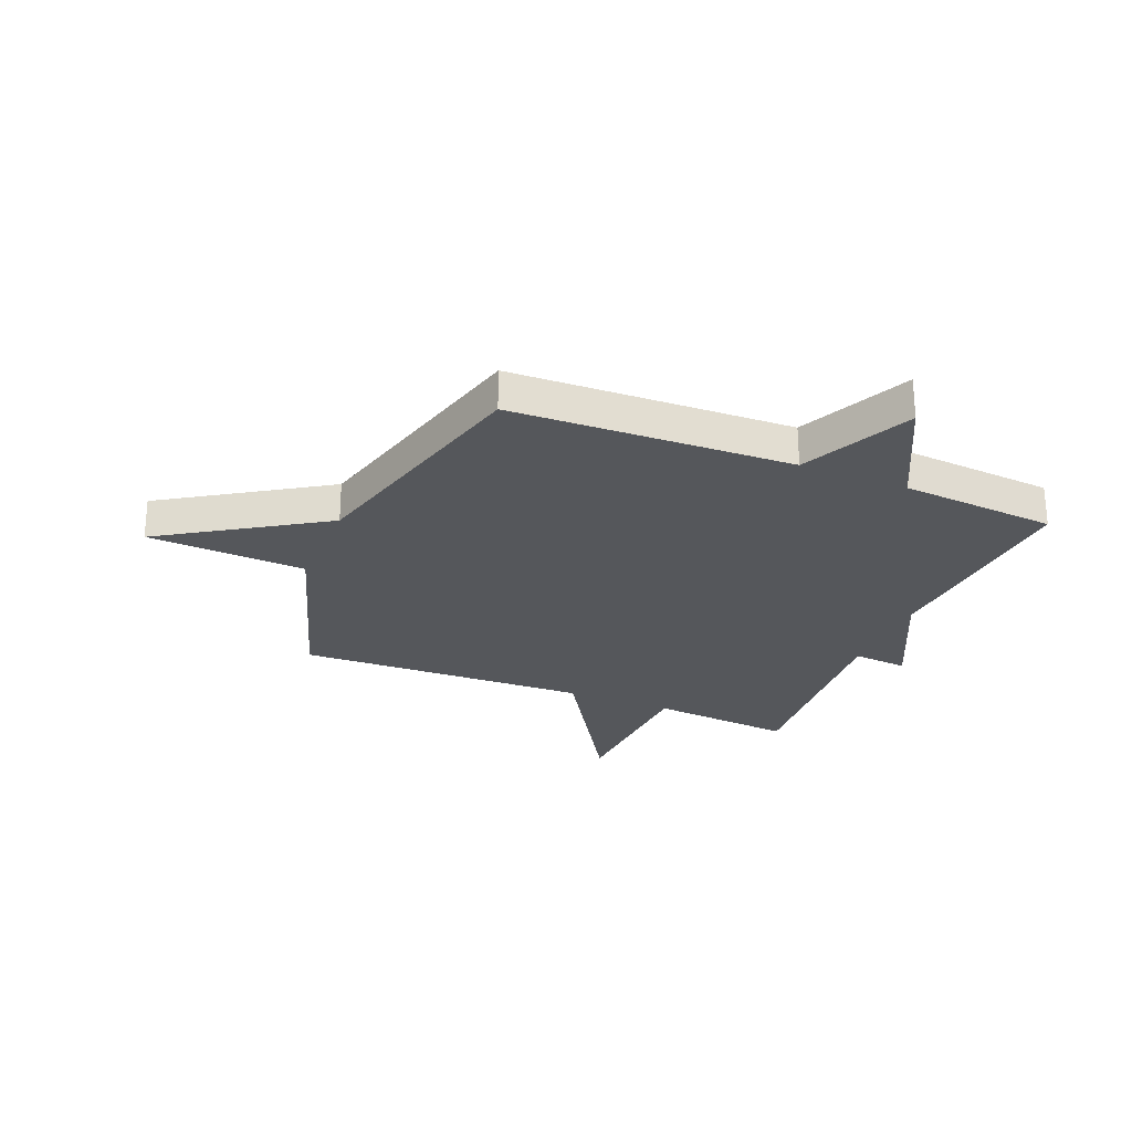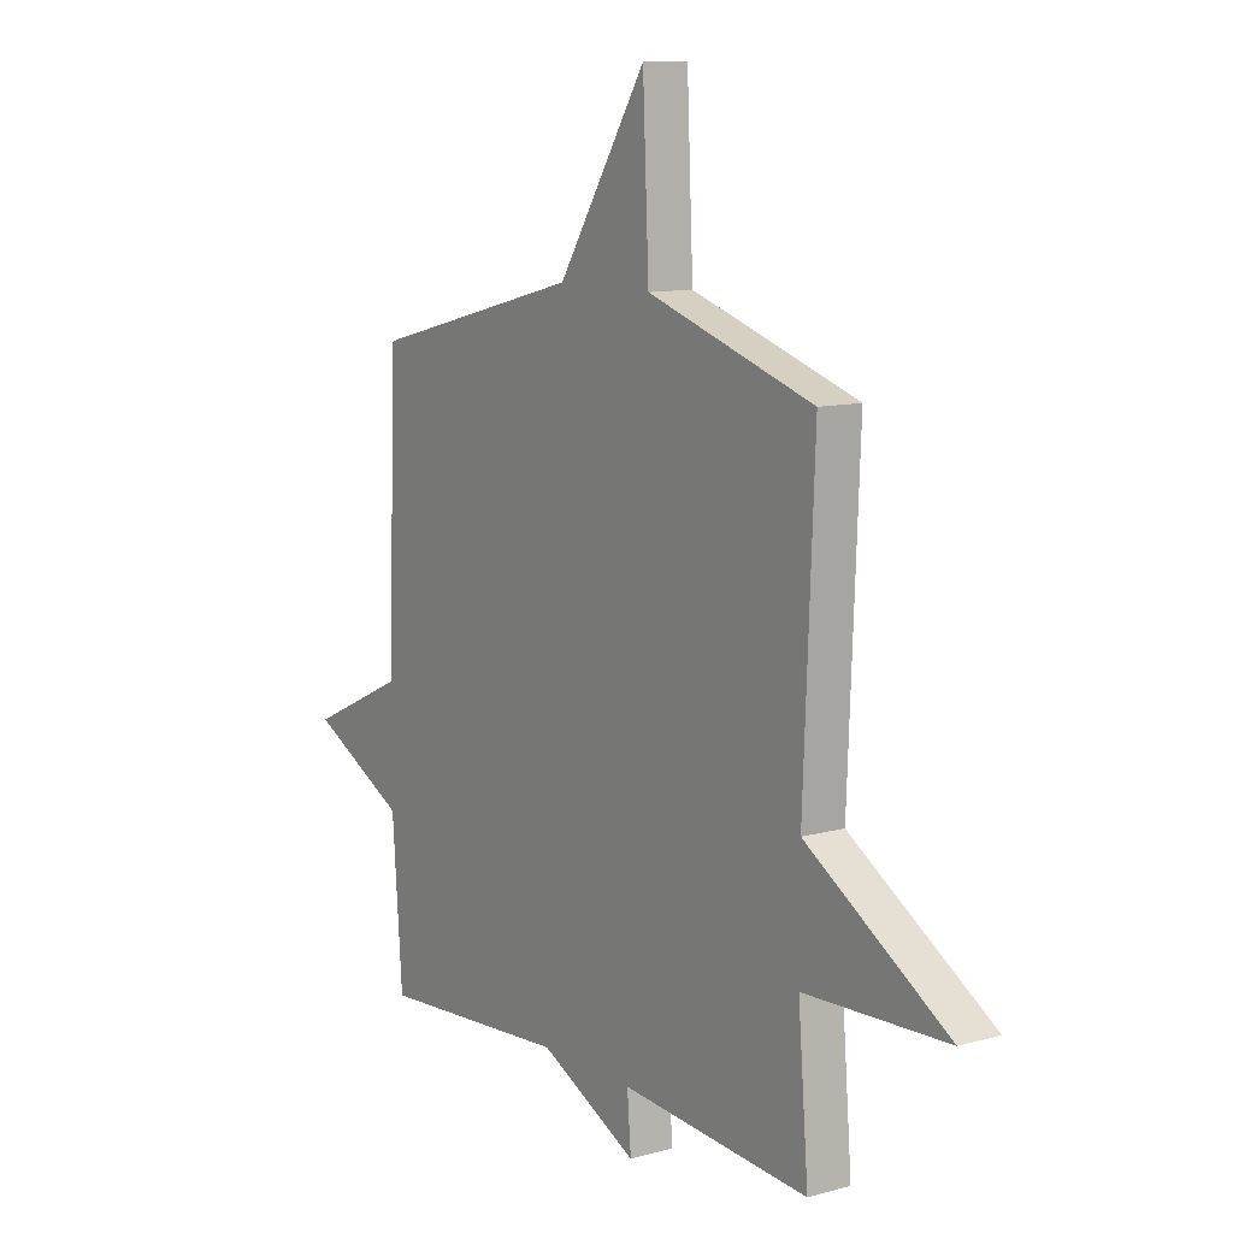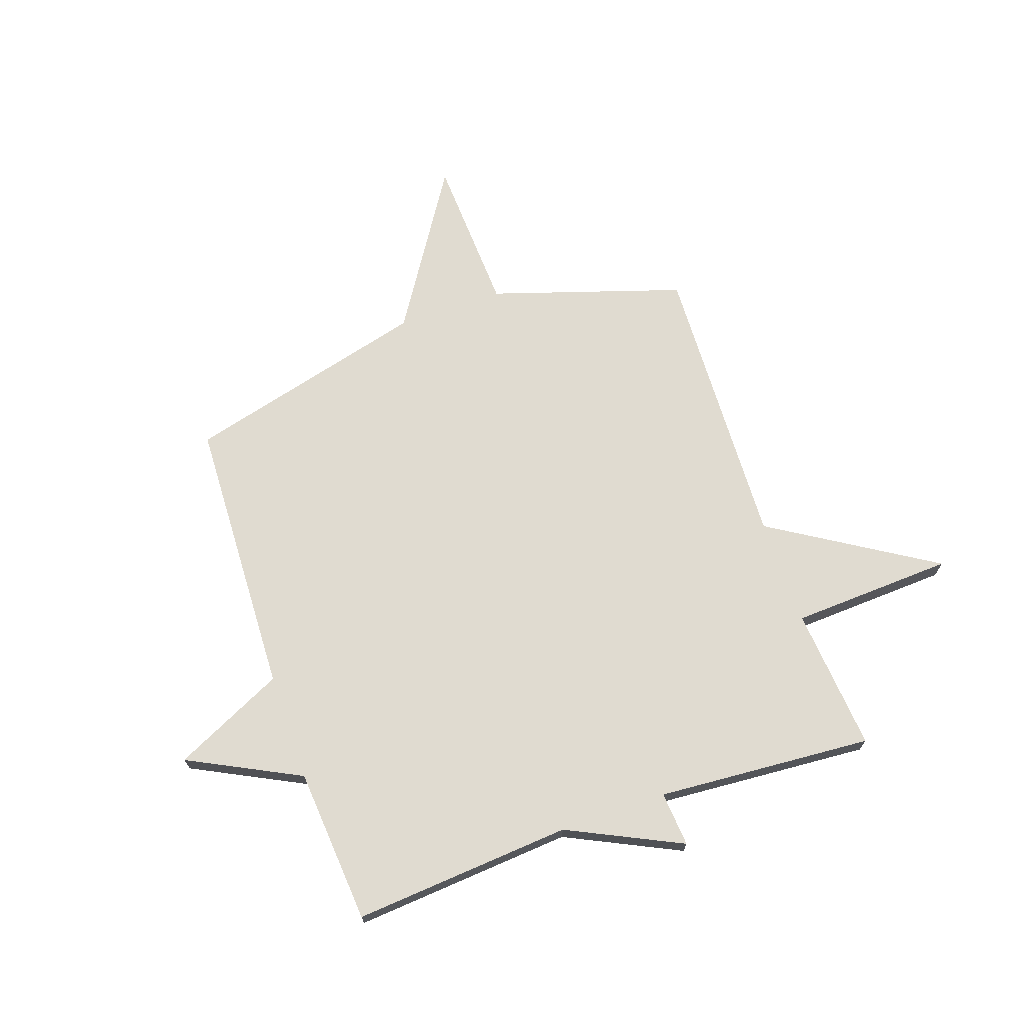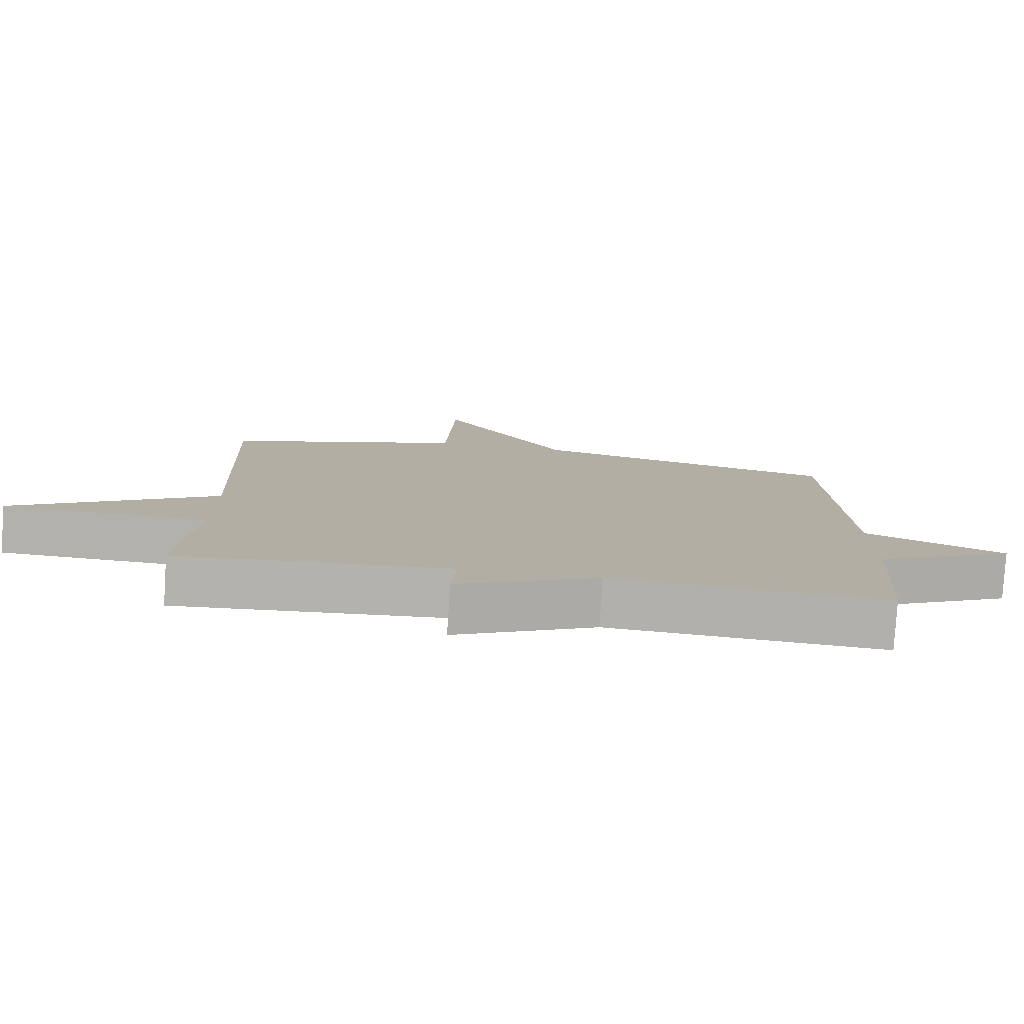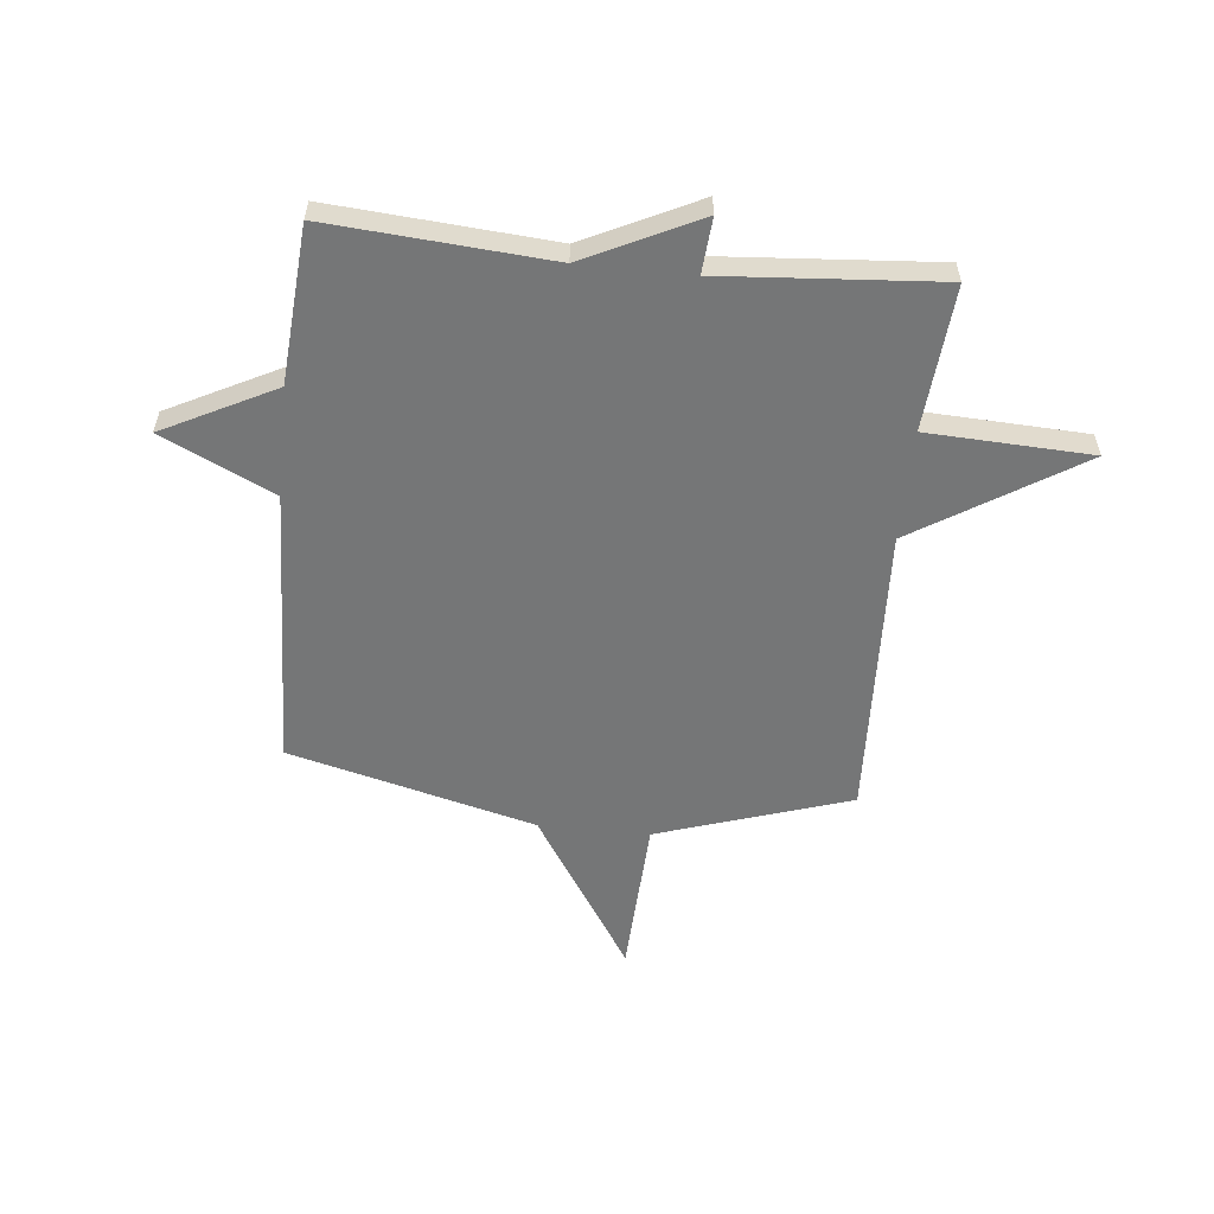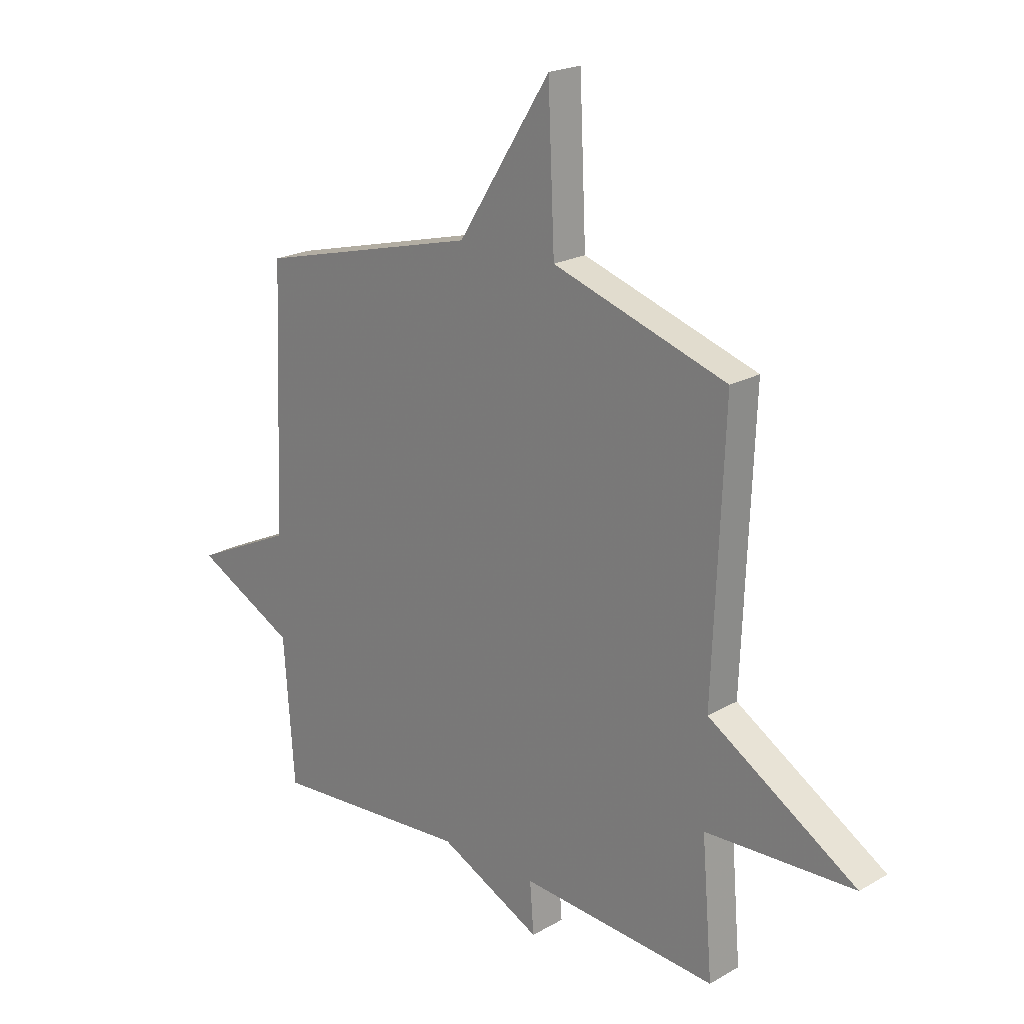
<metadata>
{"format":"obj","ext":"obj","renderer":"f3d","projection":"perspective","resolution":1024,"background":"white","views":[{"elev":-26.5,"azim":67.4,"up":"+Y"},{"elev":10.7,"azim":-124.6,"up":"+Z"},{"elev":70.0,"azim":160.7,"up":"+Y"},{"elev":-79.4,"azim":-3.6,"up":"+Z"},{"elev":-56.7,"azim":174.1,"up":"+Y"},{"elev":20.9,"azim":-135.7,"up":"+Z"}]}
</metadata>
<code>
v -0.5 0.07 0.5
v -0.149 0.07 0.614
v -0.136 0.07 0.905
v 0.051 0.07 0.614
v 0.5 0.07 0.5
v 0.521 0.07 -0.014
v 0.725 0.07 -0.11
v 0.521 0.07 -0.214
v 0.5 0.07 -0.5
v 0.097 0.07 -0.47
v -0.111 0.07 -0.571
v -0.103 0.07 -0.47
v -0.5 0.07 -0.5
v -0.478 0.07 -0.236
v -0.777 0.07 -0.223
v -0.478 0.07 -0.036
v -0.5 0 0.5
v -0.149 0 0.614
v -0.136 0 0.905
v 0.051 0 0.614
v 0.5 0 0.5
v 0.521 0 -0.014
v 0.725 0 -0.11
v 0.521 0 -0.214
v 0.5 0 -0.5
v 0.097 0 -0.47
v -0.111 0 -0.571
v -0.103 0 -0.47
v -0.5 0 -0.5
v -0.478 0 -0.236
v -0.777 0 -0.223
v -0.478 0 -0.036
f 14 15 16
f 12 13 14
f 12 14 16
f 10 11 12
f 16 1 2
f 12 16 2
f 10 12 2
f 2 3 4
f 10 2 4
f 9 10 4
f 8 9 4
f 6 7 8
f 4 5 6 8
f 32 31 30
f 30 29 28
f 32 30 28
f 28 27 26
f 18 17 32
f 18 32 28
f 18 28 26
f 20 19 18
f 20 18 26
f 20 26 25
f 20 25 24
f 24 23 22
f 24 22 21 20
f 1 17 18 2
f 2 18 19 3
f 3 19 20 4
f 4 20 21 5
f 5 21 22 6
f 6 22 23 7
f 7 23 24 8
f 8 24 25 9
f 9 25 26 10
f 10 26 27 11
f 11 27 28 12
f 12 28 29 13
f 13 29 30 14
f 14 30 31 15
f 15 31 32 16
f 16 32 17 1

</code>
